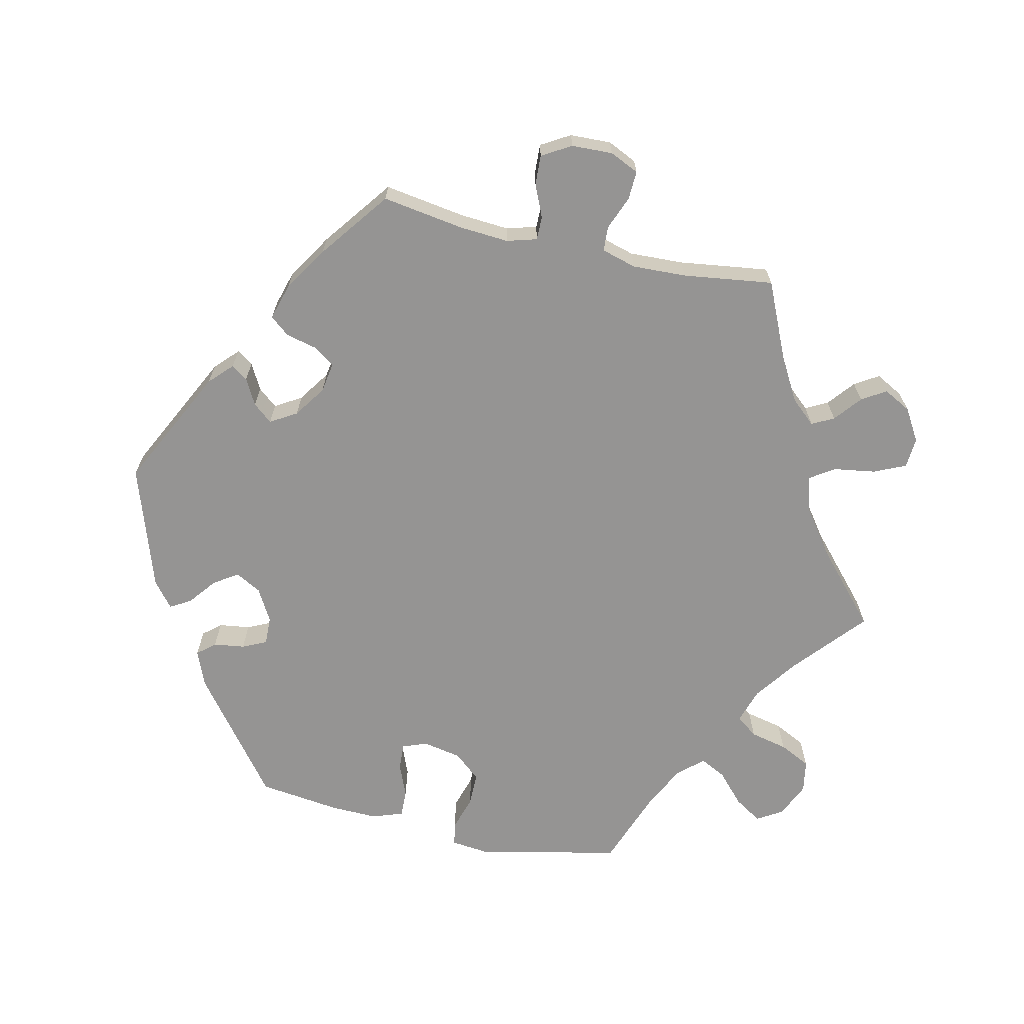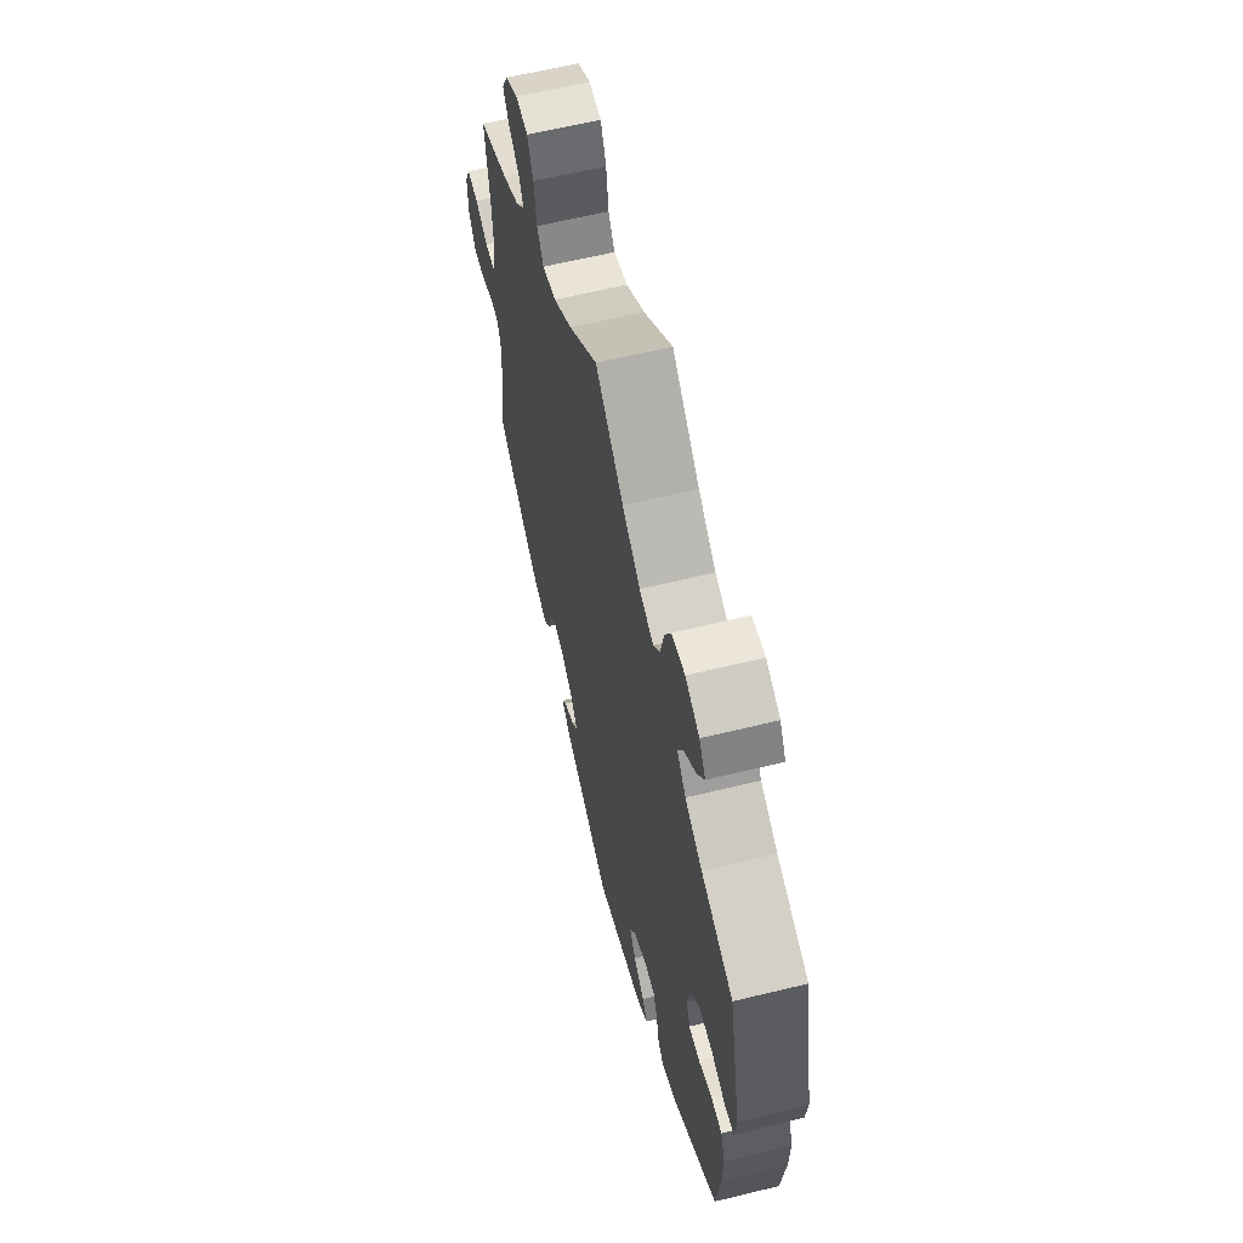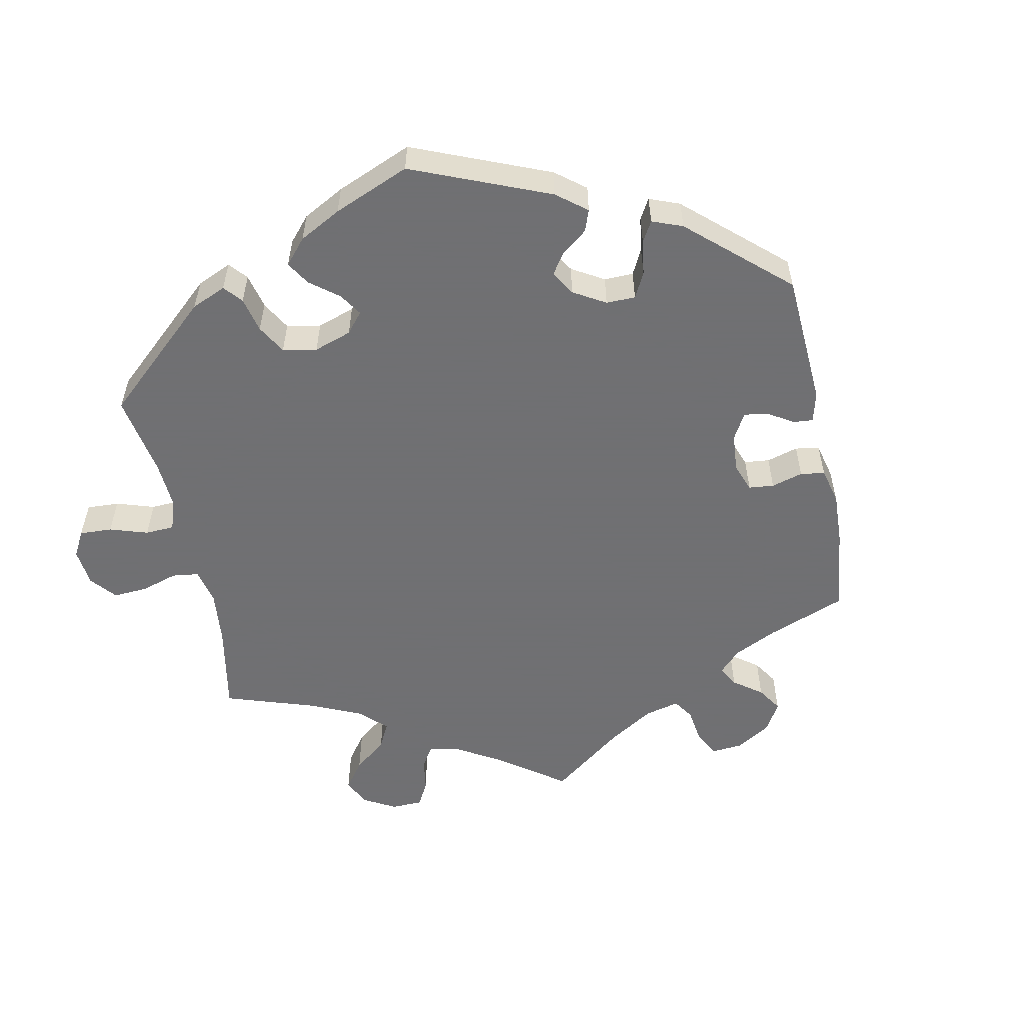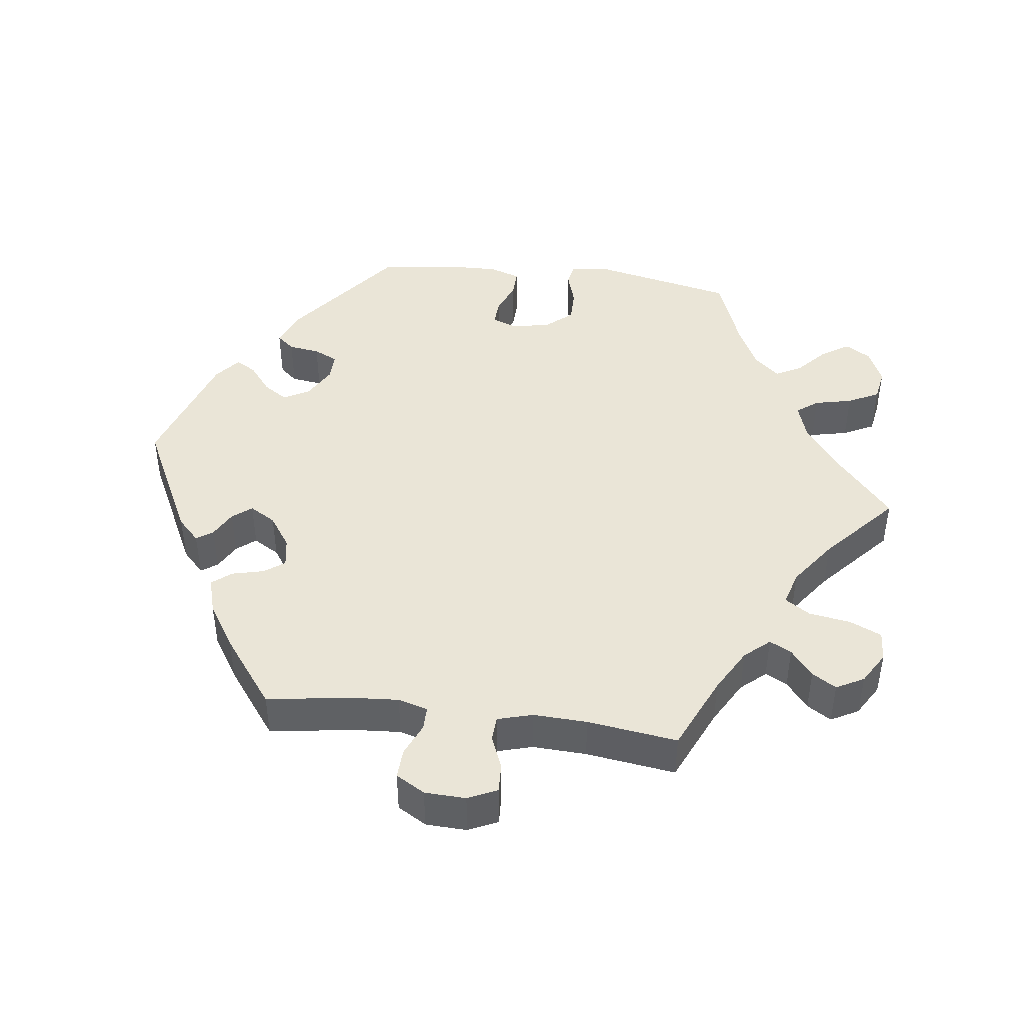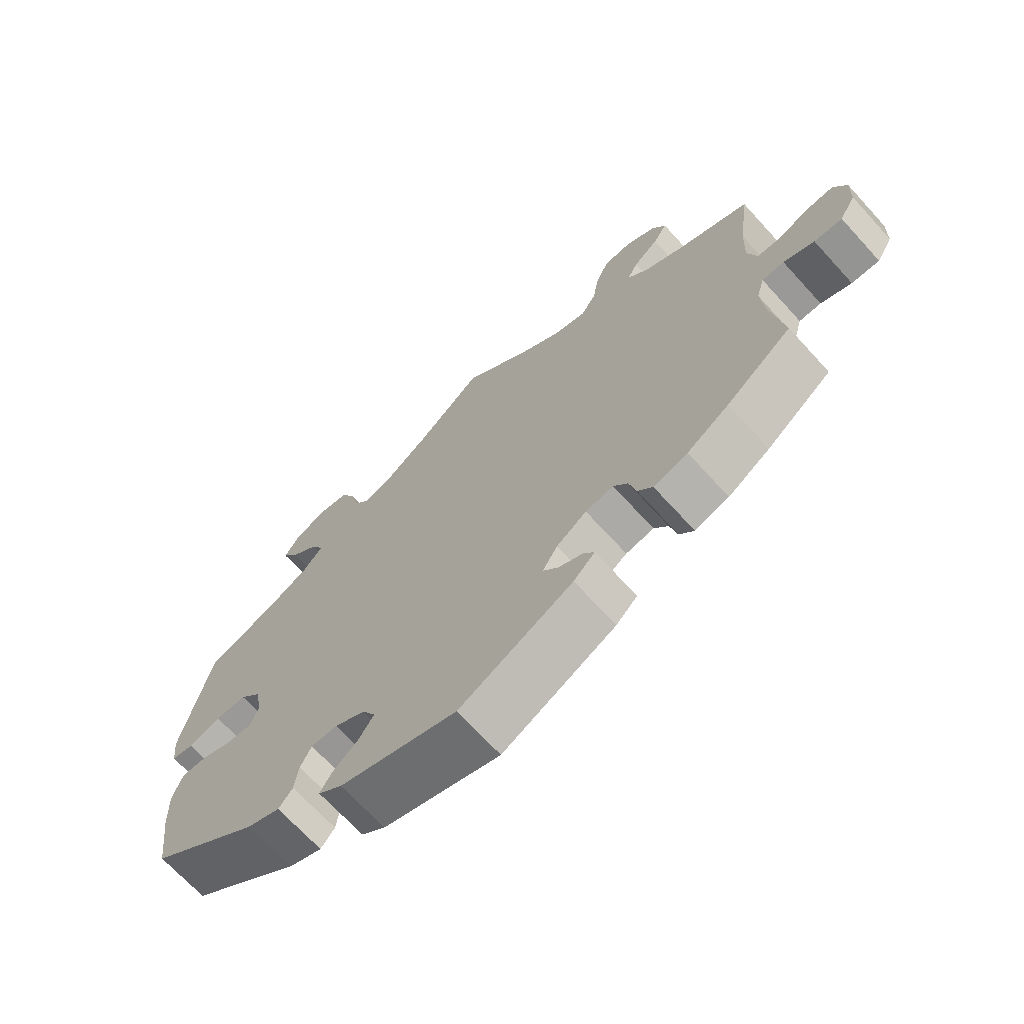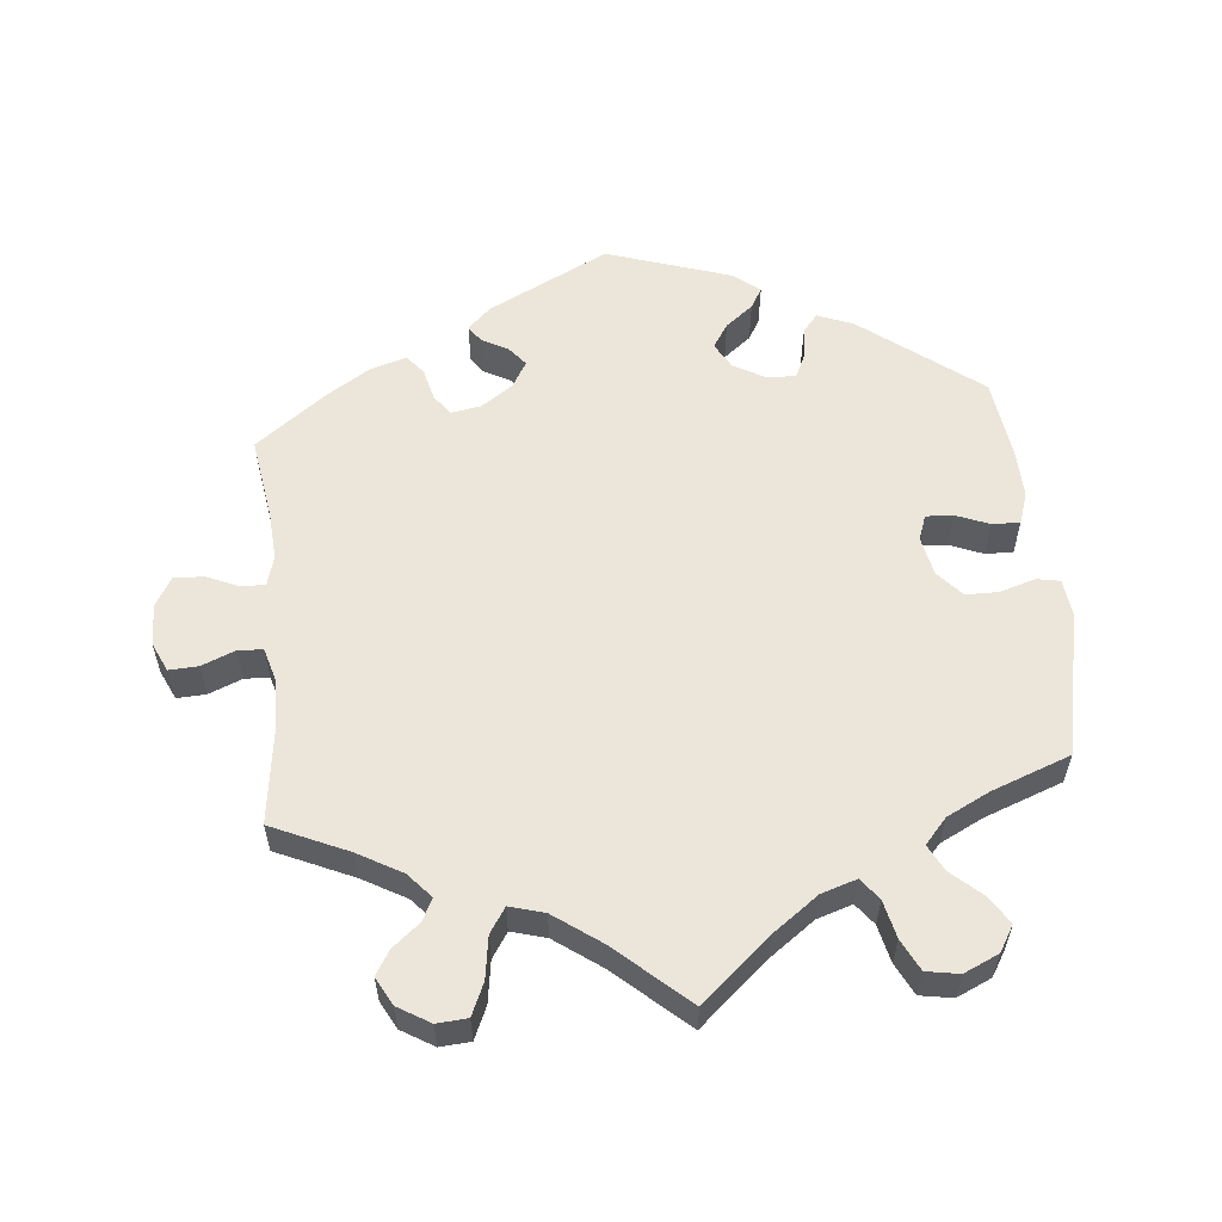
<metadata>
{"format":"obj","ext":"obj","renderer":"f3d","projection":"perspective","resolution":1024,"background":"white","views":[{"elev":-67.2,"azim":-102.6,"up":"+Y"},{"elev":61.6,"azim":76.0,"up":"+Z"},{"elev":-55.0,"azim":131.6,"up":"+Y"},{"elev":44.1,"azim":-82.6,"up":"+Y"},{"elev":-69.1,"azim":-137.6,"up":"+Z"},{"elev":57.4,"azim":-5.6,"up":"+Y"}]}
</metadata>
<code>
v -0.169 0.07 -0.493
v -0.201 0.07 -0.462
v -0.185 0.07 -0.439
v -0.148 0.07 -0.419
v -0.126 0.07 -0.392
v -0.148 0.07 -0.355
v -0.193 0.07 -0.324
v -0.235 0.07 -0.317
v -0.256 0.07 -0.346
v -0.267 0.07 -0.391
v -0.289 0.07 -0.418
v -0.34 0.07 -0.403
v -0.403 0.07 -0.363
v -0.501 0.07 -0.289
v -0.483 0.07 -0.173
v -0.478 0.07 -0.104
v -0.49 0.07 -0.062
v -0.523 0.07 -0.062
v -0.569 0.07 -0.082
v -0.611 0.07 -0.084
v -0.635 0.07 -0.043
v -0.637 0.07 0.015
v -0.618 0.07 0.056
v -0.577 0.07 0.054
v -0.53 0.07 0.035
v -0.495 0.07 0.037
v -0.481 0.07 0.086
v -0.484 0.07 0.162
v -0.501 0.07 0.289
v -0.394 0.07 0.337
v -0.332 0.07 0.372
v -0.301 0.07 0.407
v -0.317 0.07 0.438
v -0.355 0.07 0.469
v -0.376 0.07 0.503
v -0.355 0.07 0.542
v -0.31 0.07 0.569
v -0.267 0.07 0.566
v -0.247 0.07 0.521
v -0.238 0.07 0.462
v -0.215 0.07 0.427
v -0.166 0.07 0.441
v -0.101 0.07 0.488
v 0 0.07 0.578
v 0.098 0.07 0.493
v 0.16 0.07 0.448
v 0.21 0.07 0.432
v 0.233 0.07 0.462
v 0.245 0.07 0.515
v 0.267 0.07 0.559
v 0.313 0.07 0.567
v 0.362 0.07 0.545
v 0.384 0.07 0.509
v 0.359 0.07 0.47
v 0.317 0.07 0.432
v 0.298 0.07 0.395
v 0.329 0.07 0.36
v 0.389 0.07 0.33
v 0.5 0.07 0.289
v 0.543 0.07 0.086
v 0.537 0.07 0.033
v 0.504 0.07 0.027
v 0.455 0.07 0.042
v 0.408 0.07 0.042
v 0.376 0.07 0.005
v 0.365 0.07 -0.05
v 0.378 0.07 -0.085
v 0.416 0.07 -0.083
v 0.463 0.07 -0.064
v 0.502 0.07 -0.063
v 0.517 0.07 -0.107
v 0.515 0.07 -0.174
v 0.5 0.07 -0.289
v 0.334 0.07 -0.417
v 0.284 0.07 -0.437
v 0.263 0.07 -0.412
v 0.257 0.07 -0.368
v 0.241 0.07 -0.334
v 0.201 0.07 -0.335
v 0.155 0.07 -0.361
v 0.135 0.07 -0.397
v 0.157 0.07 -0.431
v 0.196 0.07 -0.462
v 0.213 0.07 -0.491
v 0.177 0.07 -0.52
v 0.001 0.07 -0.578
v -0.169 0 -0.493
v -0.201 0 -0.462
v -0.185 0 -0.439
v -0.148 0 -0.419
v -0.126 0 -0.392
v -0.148 0 -0.355
v -0.193 0 -0.324
v -0.235 0 -0.317
v -0.256 0 -0.346
v -0.267 0 -0.391
v -0.289 0 -0.418
v -0.34 0 -0.403
v -0.403 0 -0.363
v -0.501 0 -0.289
v -0.483 0 -0.173
v -0.478 0 -0.104
v -0.49 0 -0.062
v -0.523 0 -0.062
v -0.569 0 -0.082
v -0.611 0 -0.084
v -0.635 0 -0.043
v -0.637 0 0.015
v -0.618 0 0.056
v -0.577 0 0.054
v -0.53 0 0.035
v -0.495 0 0.037
v -0.481 0 0.086
v -0.484 0 0.162
v -0.501 0 0.289
v -0.394 0 0.337
v -0.332 0 0.372
v -0.301 0 0.407
v -0.317 0 0.438
v -0.355 0 0.469
v -0.376 0 0.503
v -0.355 0 0.542
v -0.31 0 0.569
v -0.267 0 0.566
v -0.247 0 0.521
v -0.238 0 0.462
v -0.215 0 0.427
v -0.166 0 0.441
v -0.101 0 0.488
v 0 0 0.578
v 0.098 0 0.493
v 0.16 0 0.448
v 0.21 0 0.432
v 0.233 0 0.462
v 0.245 0 0.515
v 0.267 0 0.559
v 0.313 0 0.567
v 0.362 0 0.545
v 0.384 0 0.509
v 0.359 0 0.47
v 0.317 0 0.432
v 0.298 0 0.395
v 0.329 0 0.36
v 0.389 0 0.33
v 0.5 0 0.289
v 0.543 0 0.086
v 0.537 0 0.033
v 0.504 0 0.027
v 0.455 0 0.042
v 0.408 0 0.042
v 0.376 0 0.005
v 0.365 0 -0.05
v 0.378 0 -0.085
v 0.416 0 -0.083
v 0.463 0 -0.064
v 0.502 0 -0.063
v 0.517 0 -0.107
v 0.515 0 -0.174
v 0.5 0 -0.289
v 0.334 0 -0.417
v 0.284 0 -0.437
v 0.263 0 -0.412
v 0.257 0 -0.368
v 0.241 0 -0.334
v 0.201 0 -0.335
v 0.155 0 -0.361
v 0.135 0 -0.397
v 0.157 0 -0.431
v 0.196 0 -0.462
v 0.213 0 -0.491
v 0.177 0 -0.52
v 0.001 0 -0.578
f 82 83 84 85
f 81 82 85 86
f 80 81 86 1
f 74 75 76 77
f 74 77 78
f 73 74 78
f 72 73 78 79
f 68 69 70 71
f 67 68 71 72
f 60 61 62 63
f 58 59 60 63
f 57 58 63 64
f 56 57 64 65
f 52 53 54 55
f 52 55 56
f 51 52 56
f 48 49 50 51
f 48 51 56
f 47 48 56 65
f 43 44 45
f 42 43 45 46
f 41 42 46 47
f 37 38 39 40
f 37 40 41
f 36 37 41
f 33 34 35 36
f 32 33 36 41
f 31 32 41 47
f 28 29 30
f 27 28 30 31
f 26 27 31 47
f 22 23 24 25
f 22 25 26
f 21 22 26
f 18 19 20 21
f 17 18 21 26
f 16 17 26 47
f 12 13 14 15
f 9 10 11 12
f 8 9 12 15
f 7 8 15 16
f 1 2 3 4
f 79 80 1 4
f 67 72 79 4
f 66 67 4 5
f 65 66 5 6
f 16 47 65
f 6 7 16 65
f 171 170 169 168
f 172 171 168 167
f 87 172 167 166
f 163 162 161 160
f 164 163 160
f 164 160 159
f 165 164 159 158
f 157 156 155 154
f 158 157 154 153
f 149 148 147 146
f 149 146 145 144
f 150 149 144 143
f 151 150 143 142
f 141 140 139 138
f 142 141 138
f 142 138 137
f 137 136 135 134
f 142 137 134
f 151 142 134 133
f 131 130 129
f 132 131 129 128
f 133 132 128 127
f 126 125 124 123
f 127 126 123
f 127 123 122
f 122 121 120 119
f 127 122 119 118
f 133 127 118 117
f 116 115 114
f 117 116 114 113
f 133 117 113 112
f 111 110 109 108
f 112 111 108
f 112 108 107
f 107 106 105 104
f 112 107 104 103
f 133 112 103 102
f 101 100 99 98
f 98 97 96 95
f 101 98 95 94
f 102 101 94 93
f 90 89 88 87
f 90 87 166 165
f 90 165 158 153
f 91 90 153 152
f 92 91 152 151
f 151 133 102
f 151 102 93 92
f 1 87 88 2
f 2 88 89 3
f 3 89 90 4
f 4 90 91 5
f 5 91 92 6
f 6 92 93 7
f 7 93 94 8
f 8 94 95 9
f 9 95 96 10
f 10 96 97 11
f 11 97 98 12
f 12 98 99 13
f 13 99 100 14
f 14 100 101 15
f 15 101 102 16
f 16 102 103 17
f 17 103 104 18
f 18 104 105 19
f 19 105 106 20
f 20 106 107 21
f 21 107 108 22
f 22 108 109 23
f 23 109 110 24
f 24 110 111 25
f 25 111 112 26
f 26 112 113 27
f 27 113 114 28
f 28 114 115 29
f 29 115 116 30
f 30 116 117 31
f 31 117 118 32
f 32 118 119 33
f 33 119 120 34
f 34 120 121 35
f 35 121 122 36
f 36 122 123 37
f 37 123 124 38
f 38 124 125 39
f 39 125 126 40
f 40 126 127 41
f 41 127 128 42
f 42 128 129 43
f 43 129 130 44
f 44 130 131 45
f 45 131 132 46
f 46 132 133 47
f 47 133 134 48
f 48 134 135 49
f 49 135 136 50
f 50 136 137 51
f 51 137 138 52
f 52 138 139 53
f 53 139 140 54
f 54 140 141 55
f 55 141 142 56
f 56 142 143 57
f 57 143 144 58
f 58 144 145 59
f 59 145 146 60
f 60 146 147 61
f 61 147 148 62
f 62 148 149 63
f 63 149 150 64
f 64 150 151 65
f 65 151 152 66
f 66 152 153 67
f 67 153 154 68
f 68 154 155 69
f 69 155 156 70
f 70 156 157 71
f 71 157 158 72
f 72 158 159 73
f 73 159 160 74
f 74 160 161 75
f 75 161 162 76
f 76 162 163 77
f 77 163 164 78
f 78 164 165 79
f 79 165 166 80
f 80 166 167 81
f 81 167 168 82
f 82 168 169 83
f 83 169 170 84
f 84 170 171 85
f 85 171 172 86
f 86 172 87 1

</code>
